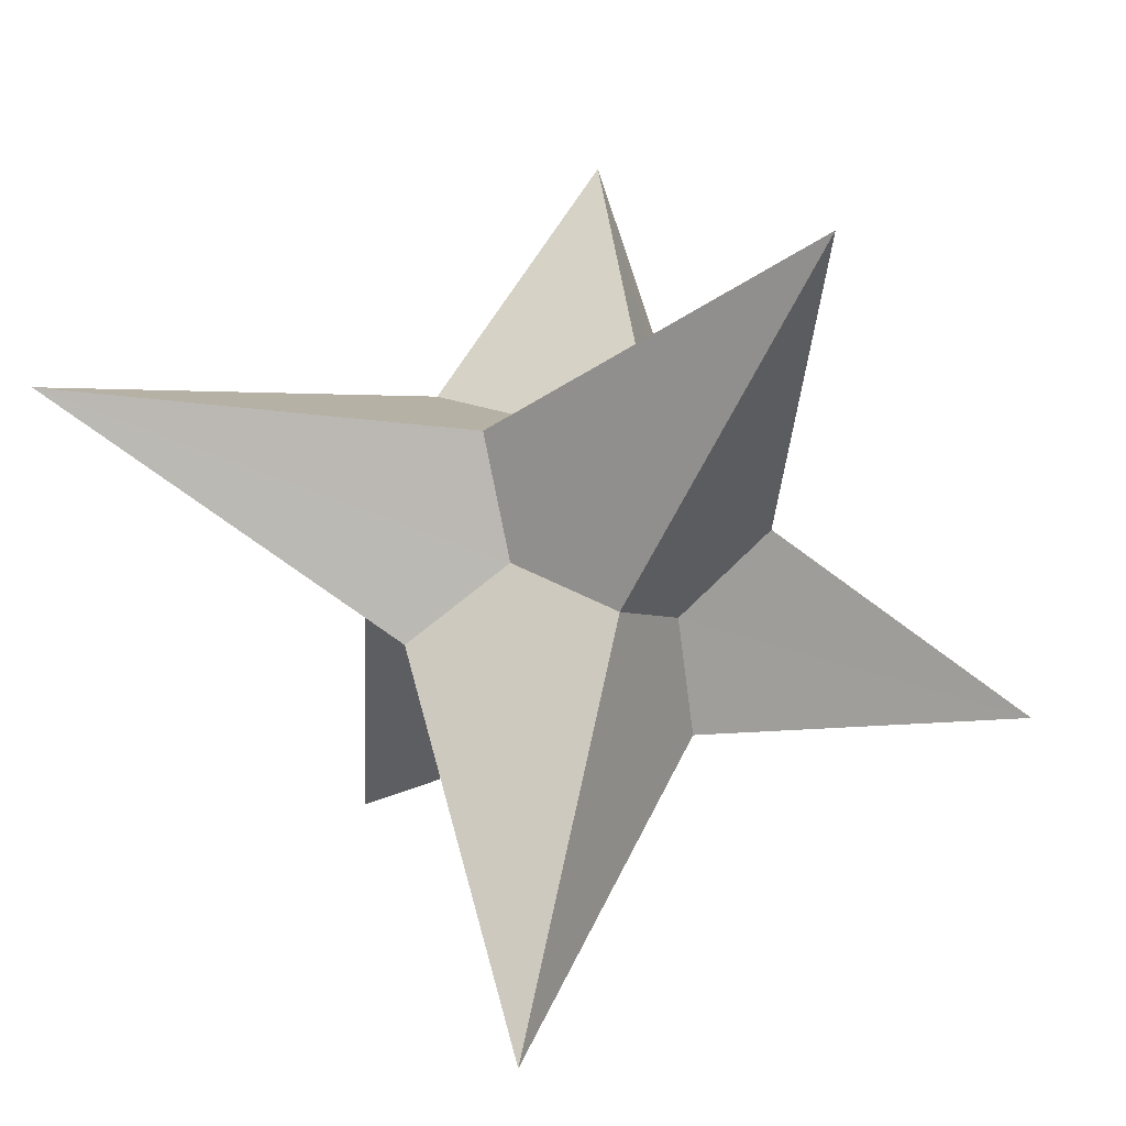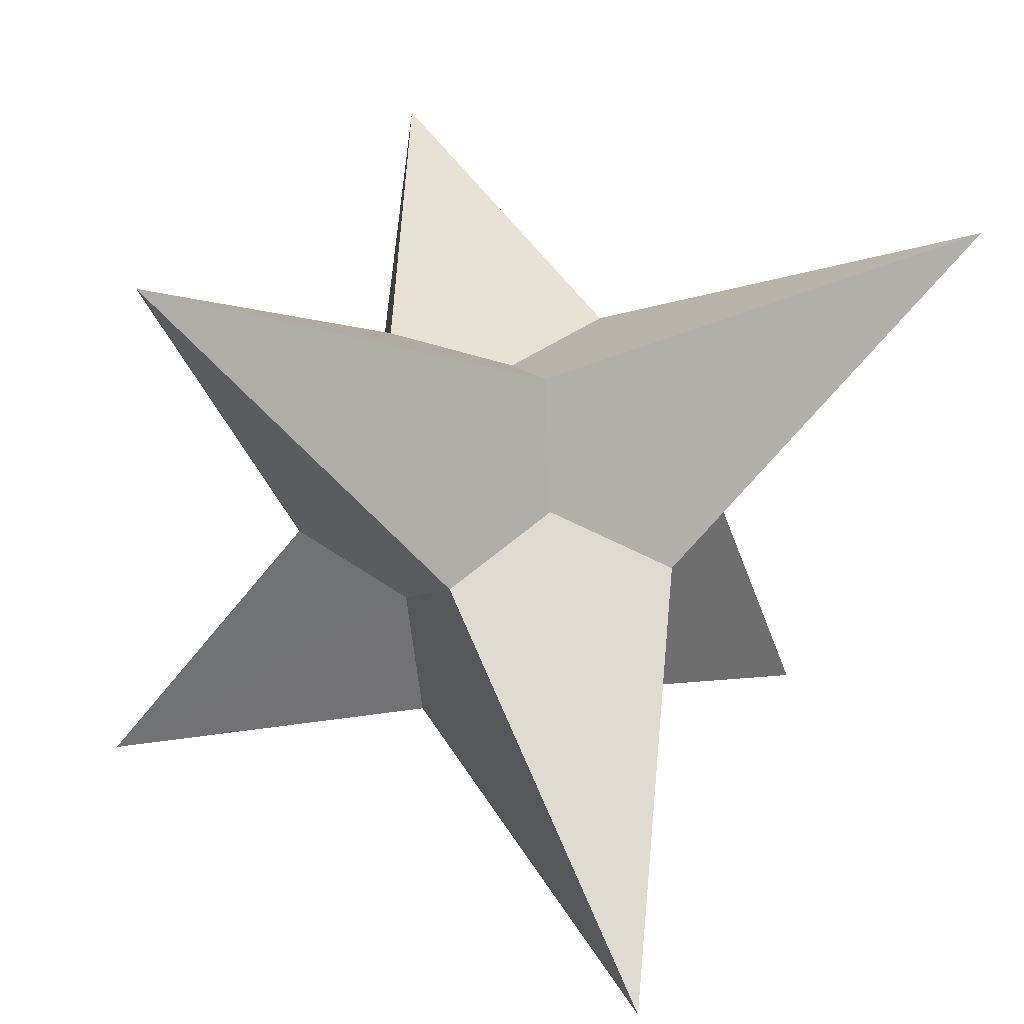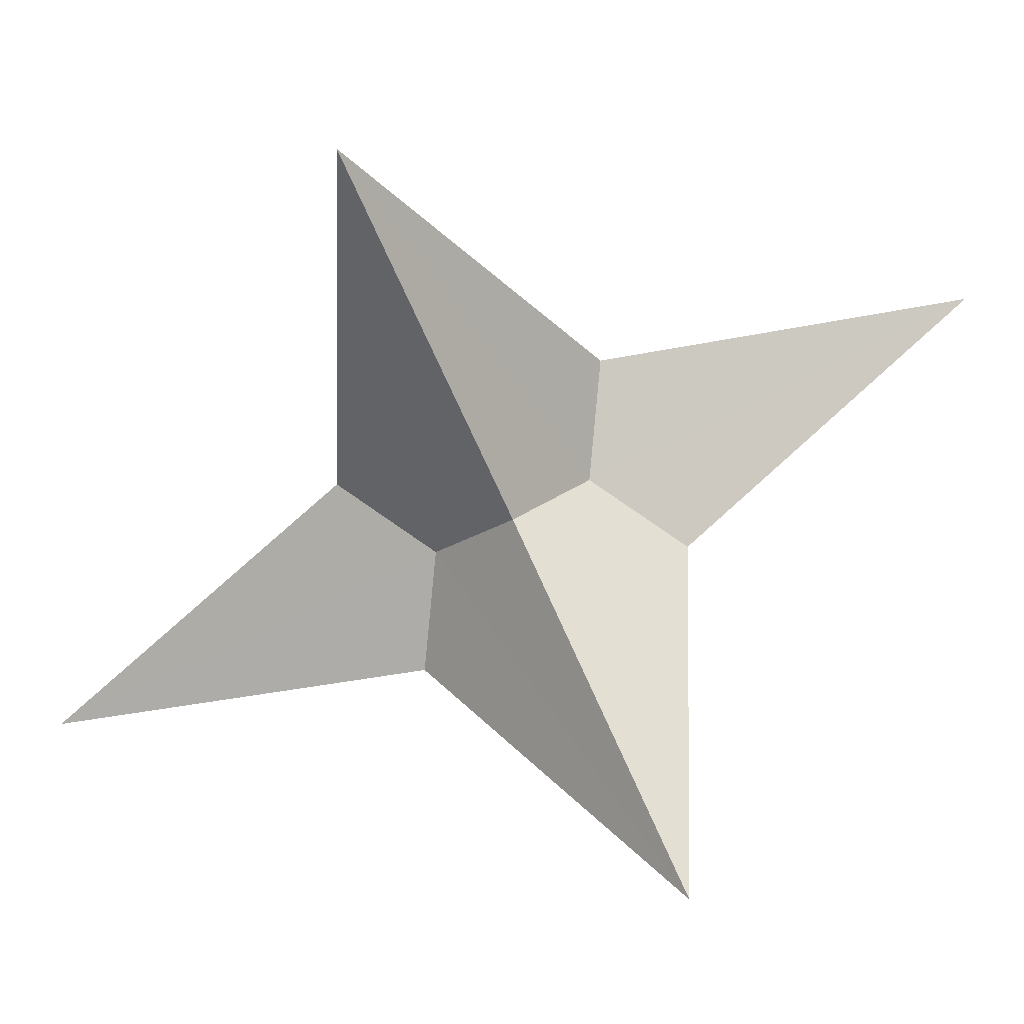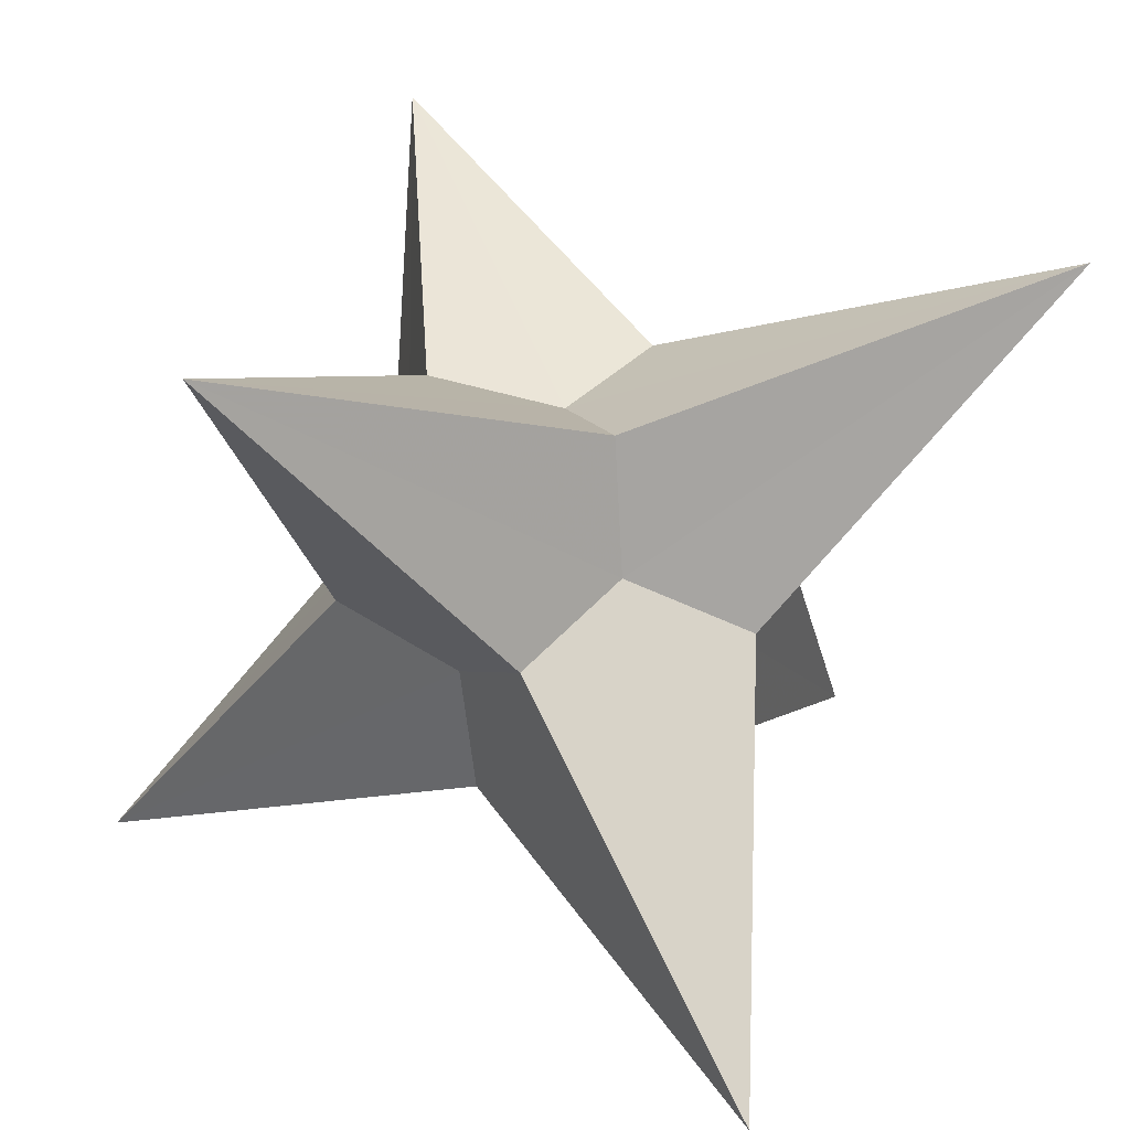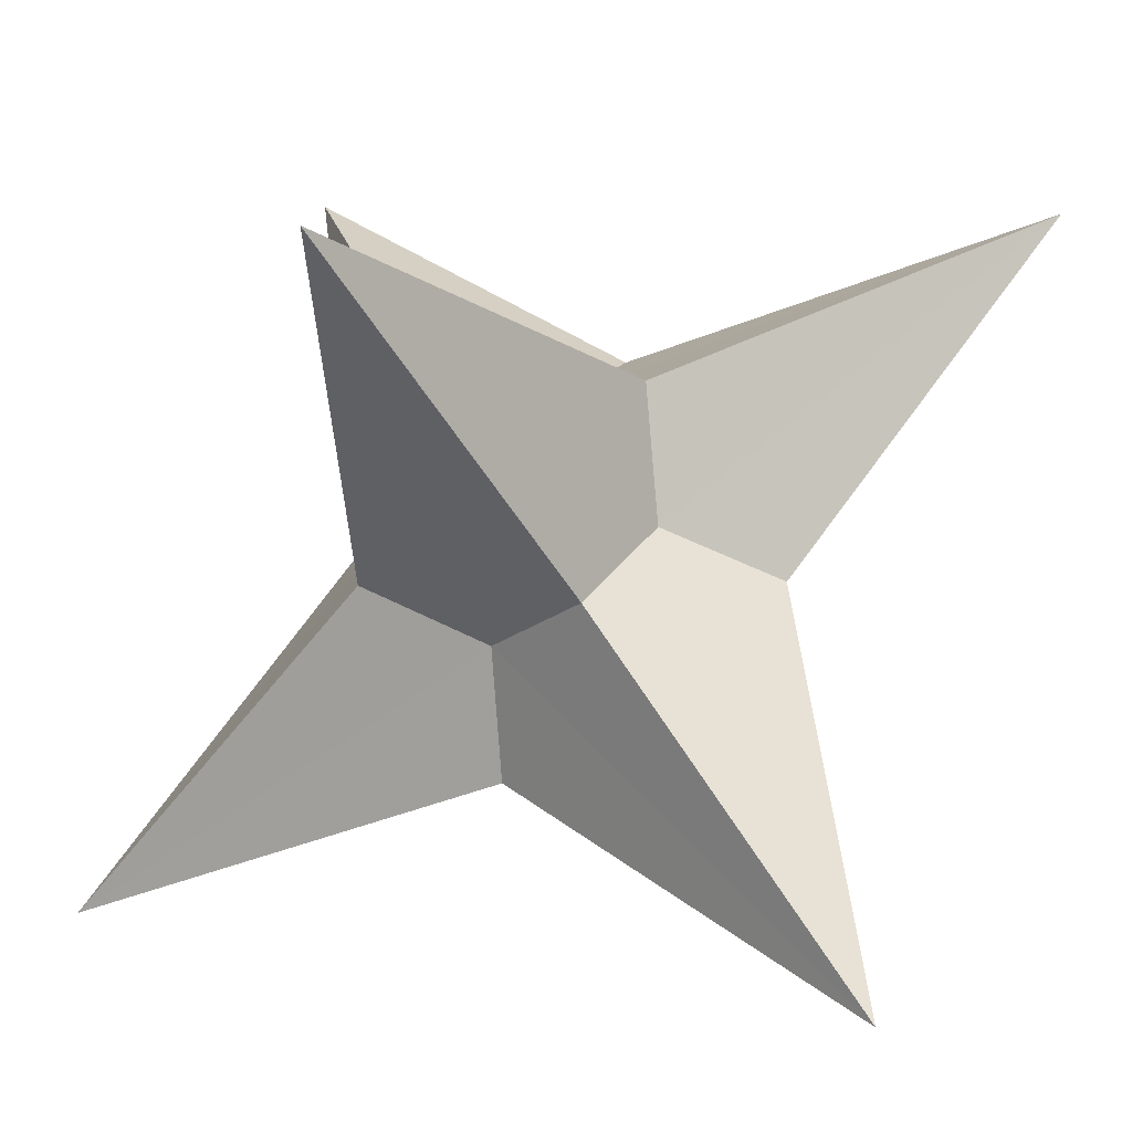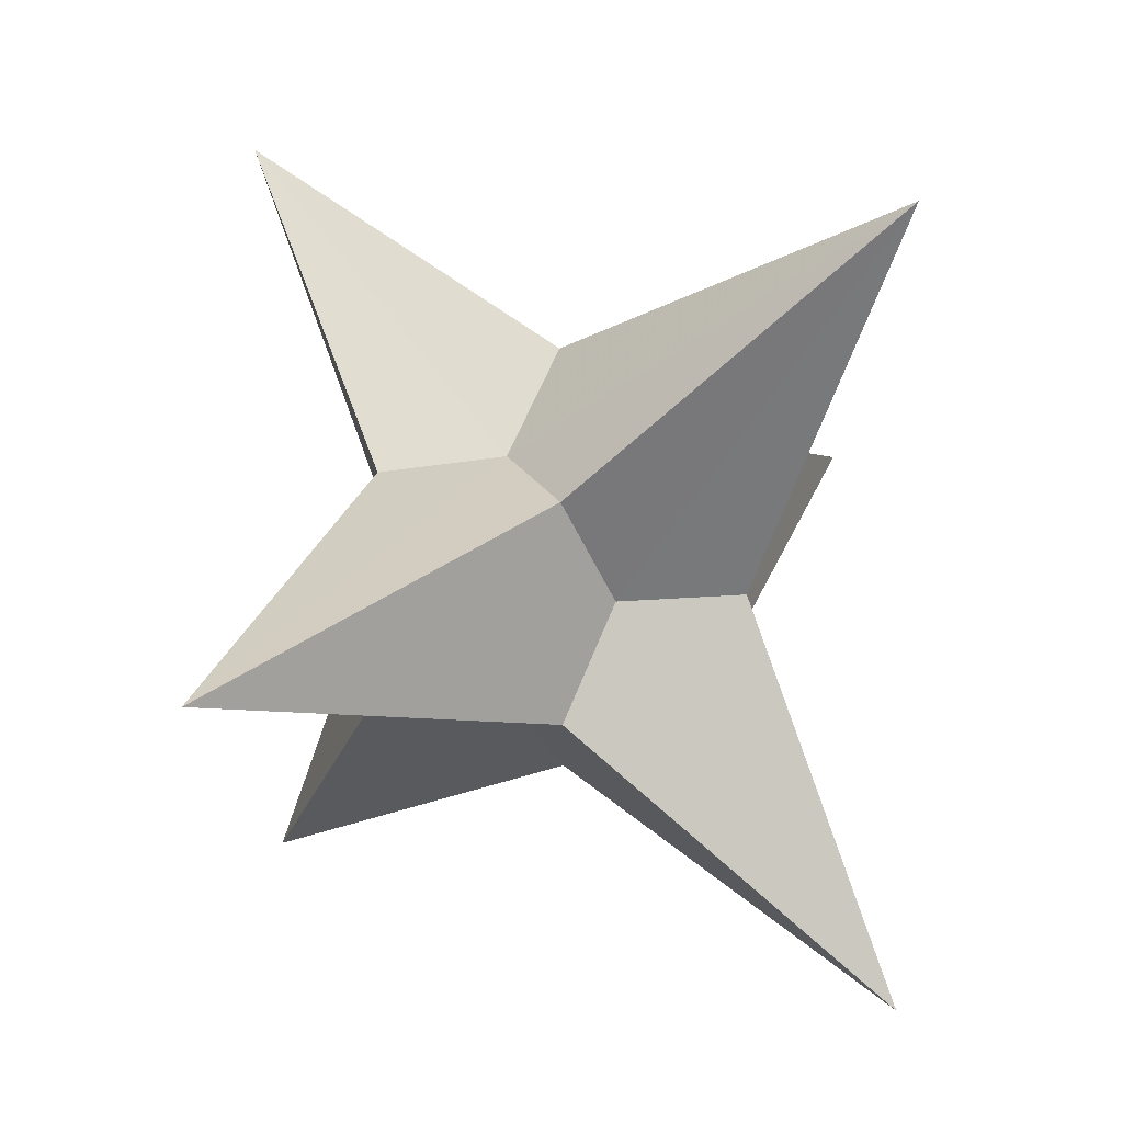
<metadata>
{"format":"obj","ext":"obj","renderer":"f3d","projection":"perspective","resolution":1024,"background":"white","views":[{"elev":29.8,"azim":-46.2,"up":"+Z"},{"elev":20.2,"azim":-14.5,"up":"+Y"},{"elev":-14.8,"azim":148.3,"up":"+Z"},{"elev":25.3,"azim":-139.9,"up":"+Y"},{"elev":8.2,"azim":86.6,"up":"+Y"},{"elev":-74.6,"azim":-89.5,"up":"+Z"}]}
</metadata>
<code>
v 0 -4.25 6
v 5.19 -4.25 -3
v -5.19 -4.25 -3
v 0 4.25 -6
v -5.19 4.25 3
v 5.19 4.25 3
v -2.9 0 0
v -1.45 0 -2.51
v 1.45 0 -2.51
v 2.9 0 0
v 1.45 0 2.51
v -1.45 0 2.51
v -1.45 -2.36 0.84
v 0 -2.37 -1.67
v 1.45 -2.37 0.84
v -1.45 2.37 -0.84
v 1.45 2.37 -0.84
v 0 2.37 1.67
v -1.68 0.69 -0.97
v 0 -0.69 -1.94
v 1.68 0.69 -0.97
v 1.68 -0.69 0.97
v 0 0.69 1.94
v -1.68 -0.69 0.97
v 0 2.06 0
v 0 -2.06 0
f 1 15 22 11
f 1 11 23 12
f 1 12 24 13
f 1 13 26 15
f 2 14 20 9
f 2 9 21 10
f 2 10 22 15
f 2 15 26 14
f 3 7 19 8
f 3 8 20 14
f 3 14 26 13
f 3 13 24 7
f 4 16 25 17
f 4 17 21 9
f 4 9 20 8
f 4 8 19 16
f 5 18 25 16
f 5 7 24 12
f 5 16 19 7
f 5 12 23 18
f 6 17 25 18
f 6 18 23 11
f 6 11 22 10
f 6 10 21 17

</code>
